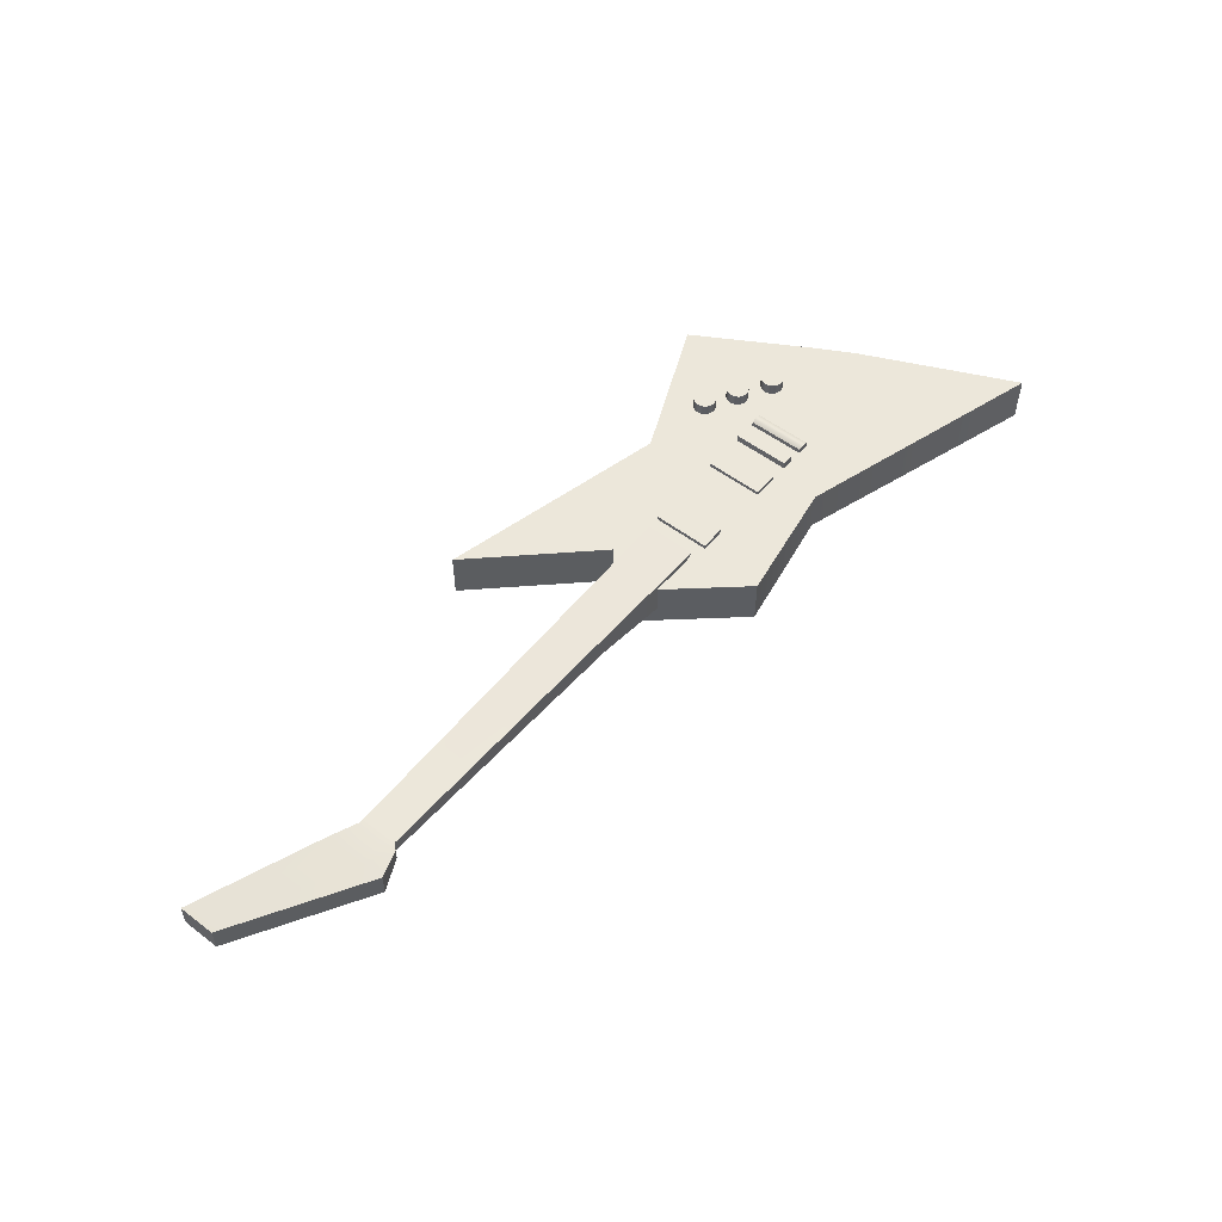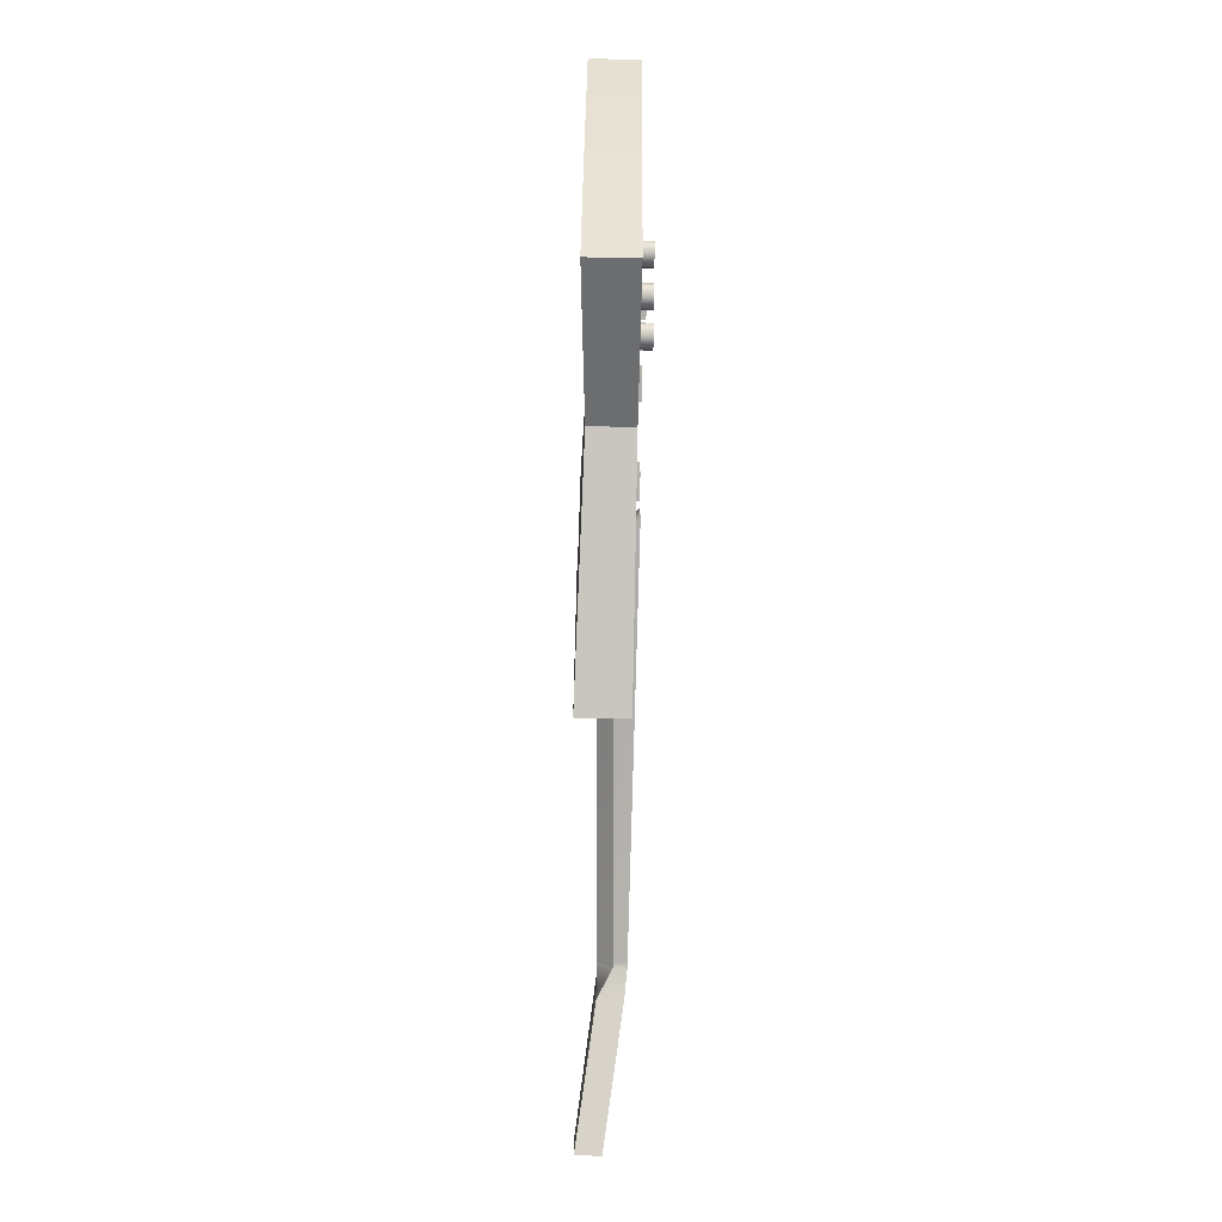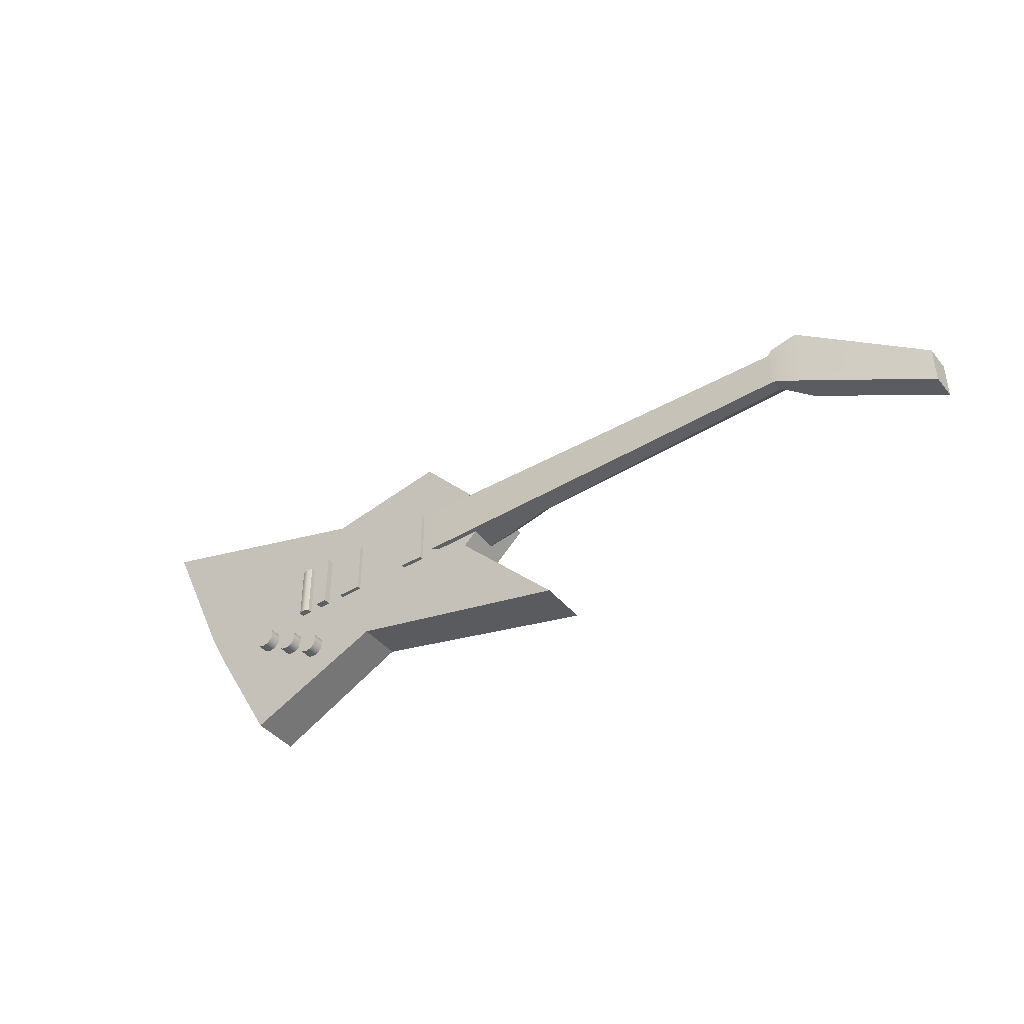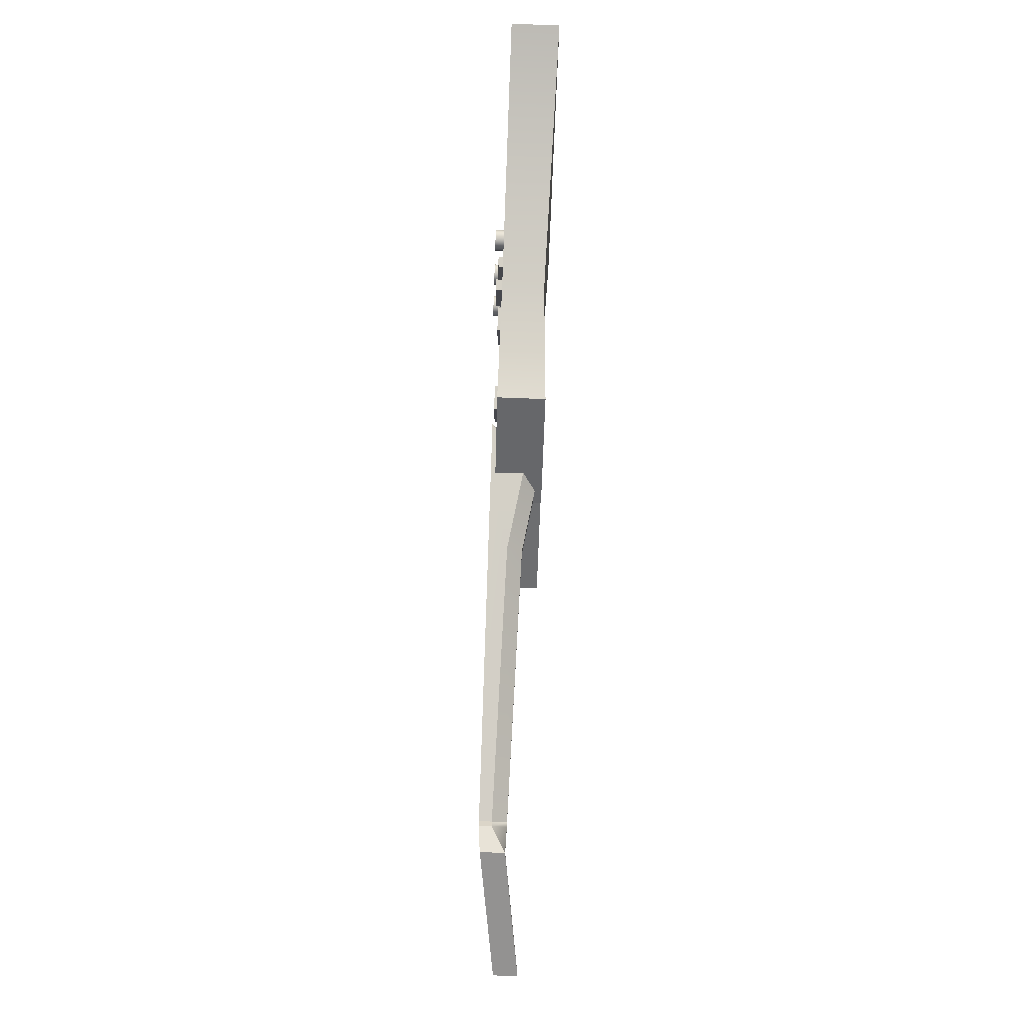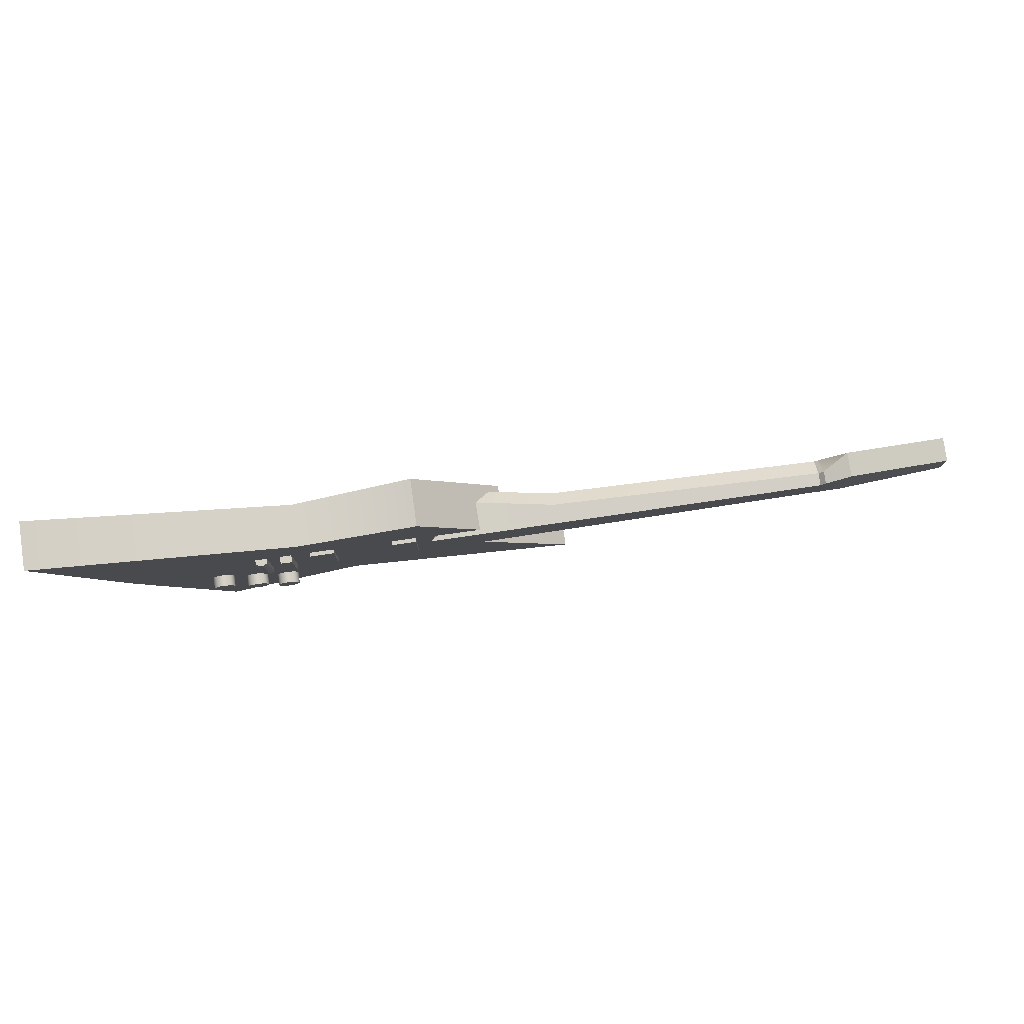
<metadata>
{"format":"obj","ext":"obj","renderer":"f3d","projection":"perspective","resolution":1024,"background":"white","views":[{"elev":53.6,"azim":-51.1,"up":"+Y"},{"elev":-77.7,"azim":88.9,"up":"+Z"},{"elev":-41.8,"azim":-144.3,"up":"+Z"},{"elev":79.2,"azim":-87.8,"up":"+Z"},{"elev":79.6,"azim":171.9,"up":"+Z"}]}
</metadata>
<code>
o Cube
v 1.013 0.1042 -1.577
v 1.013 -0.3683 -1.577
v 2.565 0.1042 1.391
v 2.565 -0.3683 1.391
v -2.615 0.1042 -1.514
v -2.615 -0.3683 -1.514
v -1.095 0.1042 0.8527
v -1.095 -0.3683 0.8527
v -1.946 -0.3683 -0.1108
v 1.866 0.1042 -0.1108
v -1.946 0.1042 -0.1108
v 1.866 -0.3683 -0.1108
v -0.3529 -0.3165 -0.9736
v 0.09603 0.1042 0.6521
v 0.09603 -0.3165 0.6521
v -0.3529 0.1042 -0.9736
v -0.1902 -0.3165 -0.1108
v -0.1902 0.1042 -0.1108
v -1.593 0.1042 -0.4398
v 1.677 -0.3683 -0.4544
v -1.593 -0.3683 -0.4398
v 1.677 0.1042 -0.4544
v -0.2356 0.1042 -0.3146
v -0.2356 -0.3165 -0.3146
v -5.169 0.00079 0.105
v -5.169 0.1266 0.105
v -5.169 0.00079 -0.2544
v -5.169 0.1266 -0.2544
v -1.685 -0.1783 0.1734
v -1.199 0.1533 0.1734
v -1.685 -0.1783 -0.3228
v -1.199 0.1533 -0.3228
v -5.214 0.00079 -0.2592
v -5.214 0.00079 0.1596
v -5.214 0.1266 0.1596
v -5.214 0.1266 -0.2592
v -5.466 -0.141 -0.3812
v -5.466 -0.141 0.2379
v -5.466 0.1038 0.2379
v -5.466 0.1038 -0.3812
v -6.664 -0.3092 -0.9391
v -6.664 -0.3092 -0.5774
v -6.664 -0.06443 -0.5774
v -6.664 -0.06443 -0.9391
v -1.05 -0.143 0.2137
v -1.05 0.143 0.2137
v -1.05 -0.143 -0.3471
v -1.05 0.143 -0.3471
v -0.8114 -0.143 0.2137
v -0.8114 0.143 0.2137
v -0.8114 -0.143 -0.3471
v -0.8114 0.143 -0.3471
v -0.2241 -0.143 0.2137
v -0.2241 0.143 0.2137
v -0.2241 -0.143 -0.3471
v -0.2241 0.143 -0.3471
v 0.0149 -0.143 0.2137
v 0.0149 0.143 0.2137
v 0.0149 -0.143 -0.3471
v 0.0149 0.143 -0.3471
v 0.1986 -0.113 0.2137
v 0.1986 0.1729 0.2137
v 0.1986 -0.113 -0.3471
v 0.1986 0.1729 -0.3471
v 0.3131 -0.113 0.2137
v 0.3131 0.1729 0.2137
v 0.3131 -0.113 -0.3471
v 0.3131 0.1729 -0.3471
v 0.4455 -0.1359 0.2137
v 0.4455 0.15 0.2137
v 0.4455 -0.1359 -0.3471
v 0.4455 0.15 -0.3471
v 0.56 -0.1359 0.2137
v 0.56 0.15 0.2137
v 0.56 -0.1359 -0.3471
v 0.56 0.15 -0.3471
v 0.5218 -0.1187 -0.3471
v 0.4837 -0.1187 -0.3471
v 0.4837 0.1673 -0.3471
v 0.5218 0.1673 -0.3471
v 0.4837 -0.1187 0.2137
v 0.5218 -0.1187 0.2137
v 0.5218 0.1673 0.2137
v 0.4837 0.1673 0.2137
v 0.6592 0.2143 -0.7987
v 0.6592 -0.003526 -0.7987
v 0.3581 -0.003526 -0.9706
v 0.3581 0.2143 -0.9706
v 0.3794 -0.003526 -0.9686
v 0.3794 0.2143 -0.9686
v 0.3998 -0.003526 -0.9624
v 0.3998 0.2143 -0.9624
v 0.4186 -0.003526 -0.9523
v 0.4186 0.2143 -0.9523
v 0.4351 -0.003526 -0.9387
v 0.4351 0.2143 -0.9387
v 0.4487 -0.003526 -0.9222
v 0.4487 0.2143 -0.9222
v 0.4587 -0.003526 -0.9034
v 0.4587 0.2143 -0.9034
v 0.4649 -0.003526 -0.883
v 0.4649 0.2143 -0.883
v 0.467 -0.003526 -0.8617
v 0.467 0.2143 -0.8617
v 0.4649 -0.003526 -0.8405
v 0.4649 0.2143 -0.8405
v 0.4587 -0.003526 -0.8201
v 0.4587 0.2143 -0.8201
v 0.4487 -0.003526 -0.8012
v 0.4487 0.2143 -0.8012
v 0.4351 -0.003526 -0.7847
v 0.4351 0.2143 -0.7847
v 0.4186 -0.003526 -0.7712
v 0.4186 0.2143 -0.7712
v 0.3998 -0.003526 -0.7611
v 0.3998 0.2143 -0.7611
v 0.3794 -0.003526 -0.7549
v 0.3794 0.2143 -0.7549
v 0.3581 -0.003526 -0.7528
v 0.3581 0.2143 -0.7528
v 0.3369 -0.003526 -0.7549
v 0.3369 0.2143 -0.7549
v 0.3164 -0.003526 -0.7611
v 0.3164 0.2143 -0.7611
v 0.2976 -0.003526 -0.7712
v 0.2976 0.2143 -0.7712
v 0.2811 -0.003526 -0.7847
v 0.2811 0.2143 -0.7847
v 0.2675 -0.003526 -0.8012
v 0.2675 0.2143 -0.8012
v 0.2575 -0.003526 -0.8201
v 0.2575 0.2143 -0.8201
v 0.2513 -0.003526 -0.8405
v 0.2513 0.2143 -0.8405
v 0.2492 -0.003526 -0.8617
v 0.2492 0.2143 -0.8617
v 0.2513 -0.003526 -0.883
v 0.2513 0.2143 -0.883
v 0.2575 -0.003526 -0.9034
v 0.2575 0.2143 -0.9034
v 0.2675 -0.003526 -0.9222
v 0.2675 0.2143 -0.9222
v 0.2811 -0.003526 -0.9387
v 0.2811 0.2143 -0.9387
v 0.2976 -0.003526 -0.9523
v 0.2976 0.2143 -0.9523
v 0.3164 -0.003526 -0.9624
v 0.3164 0.2143 -0.9624
v 0.3369 -0.003526 -0.9686
v 0.3369 0.2143 -0.9686
v 0.6804 -0.003526 -0.7966
v 0.6804 0.2143 -0.7966
v 0.7009 -0.003526 -0.7904
v 0.7009 0.2143 -0.7904
v 0.7197 -0.003526 -0.7804
v 0.7197 0.2143 -0.7804
v 0.7362 -0.003526 -0.7668
v 0.7362 0.2143 -0.7668
v 0.7498 -0.003526 -0.7503
v 0.7498 0.2143 -0.7503
v 0.7598 -0.003526 -0.7315
v 0.7598 0.2143 -0.7315
v 0.766 -0.003526 -0.7111
v 0.766 0.2143 -0.7111
v 0.7681 -0.003526 -0.6898
v 0.7681 0.2143 -0.6898
v 0.766 -0.003526 -0.6686
v 0.766 0.2143 -0.6686
v 0.7598 -0.003526 -0.6481
v 0.7598 0.2143 -0.6481
v 0.7498 -0.003526 -0.6293
v 0.7498 0.2143 -0.6293
v 0.7362 -0.003526 -0.6128
v 0.7362 0.2143 -0.6128
v 0.7197 -0.003526 -0.5993
v 0.7197 0.2143 -0.5993
v 0.7009 -0.003526 -0.5892
v 0.7009 0.2143 -0.5892
v 0.6804 -0.003526 -0.583
v 0.6804 0.2143 -0.583
v 0.6592 -0.003526 -0.5809
v 0.6592 0.2143 -0.5809
v 0.638 -0.003526 -0.583
v 0.638 0.2143 -0.583
v 0.6175 -0.003526 -0.5892
v 0.6175 0.2143 -0.5892
v 0.5987 -0.003526 -0.5993
v 0.5987 0.2143 -0.5993
v 0.5822 -0.003526 -0.6128
v 0.5822 0.2143 -0.6128
v 0.5686 -0.003526 -0.6293
v 0.5686 0.2143 -0.6293
v 0.5586 -0.003526 -0.6481
v 0.5586 0.2143 -0.6481
v 0.5524 -0.003526 -0.6686
v 0.5524 0.2143 -0.6686
v 0.5503 -0.003526 -0.6898
v 0.5503 0.2143 -0.6898
v 0.5524 -0.003526 -0.7111
v 0.5524 0.2143 -0.7111
v 0.5586 -0.003526 -0.7315
v 0.5586 0.2143 -0.7315
v 0.5686 -0.003526 -0.7503
v 0.5686 0.2143 -0.7503
v 0.5822 -0.003526 -0.7668
v 0.5822 0.2143 -0.7668
v 0.5987 -0.003526 -0.7804
v 0.5987 0.2143 -0.7804
v 0.6175 -0.003526 -0.7904
v 0.6175 0.2143 -0.7904
v 0.638 -0.003526 -0.7966
v 0.638 0.2143 -0.7966
v 0.9855 0.2143 -0.6208
v 0.9855 -0.003526 -0.6208
v 1.007 -0.003526 -0.6188
v 1.007 0.2143 -0.6188
v 1.027 -0.003526 -0.6126
v 1.027 0.2143 -0.6126
v 1.046 -0.003526 -0.6025
v 1.046 0.2143 -0.6025
v 1.063 -0.003526 -0.5889
v 1.063 0.2143 -0.5889
v 1.076 -0.003526 -0.5724
v 1.076 0.2143 -0.5724
v 1.086 -0.003526 -0.5536
v 1.086 0.2143 -0.5536
v 1.092 -0.003526 -0.5332
v 1.092 0.2143 -0.5332
v 1.094 -0.003526 -0.5119
v 1.094 0.2143 -0.5119
v 1.092 -0.003526 -0.4907
v 1.092 0.2143 -0.4907
v 1.086 -0.003526 -0.4703
v 1.086 0.2143 -0.4703
v 1.076 -0.003526 -0.4514
v 1.076 0.2143 -0.4514
v 1.063 -0.003526 -0.4349
v 1.063 0.2143 -0.4349
v 1.046 -0.003526 -0.4214
v 1.046 0.2143 -0.4214
v 1.027 -0.003526 -0.4113
v 1.027 0.2143 -0.4113
v 1.007 -0.003526 -0.4051
v 1.007 0.2143 -0.4051
v 0.9855 -0.003526 -0.403
v 0.9855 0.2143 -0.403
v 0.9643 -0.003526 -0.4051
v 0.9643 0.2143 -0.4051
v 0.9438 -0.003526 -0.4113
v 0.9438 0.2143 -0.4113
v 0.925 -0.003526 -0.4214
v 0.925 0.2143 -0.4214
v 0.9085 -0.003526 -0.4349
v 0.9085 0.2143 -0.4349
v 0.895 -0.003526 -0.4514
v 0.895 0.2143 -0.4514
v 0.8849 -0.003526 -0.4703
v 0.8849 0.2143 -0.4703
v 0.8787 -0.003526 -0.4907
v 0.8787 0.2143 -0.4907
v 0.8766 -0.003526 -0.5119
v 0.8766 0.2143 -0.5119
v 0.8787 -0.003526 -0.5332
v 0.8787 0.2143 -0.5332
v 0.8849 -0.003526 -0.5536
v 0.8849 0.2143 -0.5536
v 0.895 -0.003526 -0.5724
v 0.895 0.2143 -0.5724
v 0.9085 -0.003526 -0.5889
v 0.9085 0.2143 -0.5889
v 0.925 -0.003526 -0.6025
v 0.925 0.2143 -0.6025
v 0.9438 -0.003526 -0.6126
v 0.9438 0.2143 -0.6126
v 0.9643 -0.003526 -0.6188
v 0.9643 0.2143 -0.6188
v -2.465 -0.04484 -0.3133
v -1.753 0.1496 -0.3133
v -2.465 -0.04484 0.1639
v -1.753 0.1496 0.1639
v -5.169 -0.1474 -0.1346
v -5.169 -0.1474 -0.01482
v -5.169 0.1266 -0.01482
v -5.169 0.1266 -0.1346
v -1.685 -0.3265 0.007999
v -1.685 -0.3265 -0.1574
v -1.199 0.1533 -0.1574
v -1.199 0.1533 0.007999
v -5.214 -0.1474 -0.1196
v -5.214 -0.1474 0.02
v -5.214 0.1266 0.02
v -5.214 0.1266 -0.1196
v -5.466 -0.141 -0.1748
v -5.466 -0.141 0.03157
v -5.466 0.1038 0.03157
v -5.466 0.1038 -0.1748
v -6.664 -0.3092 -0.8186
v -6.664 -0.3092 -0.698
v -6.664 -0.06443 -0.698
v -6.664 -0.06443 -0.8186
v -1.753 0.1496 -0.1542
v -1.753 0.1496 0.004815
v -2.465 -0.1931 -0.1542
v -2.465 -0.1931 0.004815
f 18 11 7 14
f 15 14 7 8
f 21 19 5 6
f 17 12 4 15
f 12 10 3 4
f 13 16 1 2
f 20 22 10 12
f 24 20 12 17
f 8 7 11 9
f 23 19 11 18
f 22 23 18 10
f 21 24 17 9
f 6 5 16 13
f 9 17 15 8
f 4 3 14 15
f 10 18 14 3
f 6 13 24 21
f 1 16 23 22
f 16 5 19 23
f 13 2 20 24
f 2 1 22 20
f 9 11 19 21
f 28 27 33 36
f 277 278 32 31
f 285 288 30 29
f 279 280 26 25
f 304 285 29 279
f 302 283 26 280
f 292 36 40 296
f 25 26 35 34
f 284 28 36 292
f 282 25 34 290
f 40 37 41 44
f 290 34 38 294
f 36 33 37 40
f 34 35 39 38
f 297 300 44 41
f 38 39 43 42
f 296 40 44 300
f 294 38 42 298
f 45 46 48 47
f 47 48 52 51
f 51 52 50 49
f 49 50 46 45
f 47 51 49 45
f 52 48 46 50
f 53 54 56 55
f 55 56 60 59
f 59 60 58 57
f 57 58 54 53
f 55 59 57 53
f 60 56 54 58
f 61 62 64 63
f 63 64 68 67
f 67 68 66 65
f 65 66 62 61
f 63 67 65 61
f 68 64 62 66
f 69 70 72 71
f 77 80 76 75
f 75 76 74 73
f 81 84 70 69
f 77 75 73 82
f 79 72 70 84
f 76 80 83 74
f 80 79 84 83
f 71 78 81 69
f 78 77 82 81
f 73 74 83 82
f 82 83 84 81
f 71 72 79 78
f 78 79 80 77
f 219 220 222 221
f 152 85 212 210 208 206 204 202 200 198 196 194 192 190 188 186 184 182 180 178 176 174 172 170 168 166 164 162 160 158 156 154
f 87 88 90 89
f 214 215 217 219 221 223 225 227 229 231 233 235 237 239 241 243 245 247 249 251 253 255 257 259 261 263 265 267 269 271 273 275
f 207 208 210 209
f 89 90 92 91
f 223 224 226 225
f 205 206 208 207
f 91 92 94 93
f 225 226 228 227
f 203 204 206 205
f 93 94 96 95
f 227 228 230 229
f 201 202 204 203
f 95 96 98 97
f 229 230 232 231
f 199 200 202 201
f 97 98 100 99
f 231 232 234 233
f 197 198 200 199
f 99 100 102 101
f 233 234 236 235
f 195 196 198 197
f 101 102 104 103
f 235 236 238 237
f 193 194 196 195
f 103 104 106 105
f 237 238 240 239
f 191 192 194 193
f 105 106 108 107
f 239 240 242 241
f 189 190 192 191
f 107 108 110 109
f 241 242 244 243
f 187 188 190 189
f 109 110 112 111
f 243 244 246 245
f 185 186 188 187
f 111 112 114 113
f 245 246 248 247
f 183 184 186 185
f 113 114 116 115
f 247 248 250 249
f 181 182 184 183
f 115 116 118 117
f 249 250 252 251
f 179 180 182 181
f 117 118 120 119
f 251 252 254 253
f 177 178 180 179
f 119 120 122 121
f 253 254 256 255
f 175 176 178 177
f 121 122 124 123
f 255 256 258 257
f 173 174 176 175
f 123 124 126 125
f 257 258 260 259
f 171 172 174 173
f 125 126 128 127
f 259 260 262 261
f 169 170 172 171
f 127 128 130 129
f 261 262 264 263
f 167 168 170 169
f 129 130 132 131
f 263 264 266 265
f 165 166 168 167
f 131 132 134 133
f 265 266 268 267
f 163 164 166 165
f 133 134 136 135
f 267 268 270 269
f 161 162 164 163
f 135 136 138 137
f 269 270 272 271
f 159 160 162 161
f 137 138 140 139
f 271 272 274 273
f 157 158 160 159
f 139 140 142 141
f 216 213 276 274 272 270 268 266 264 262 260 258 256 254 252 250 248 246 244 242 240 238 236 234 232 230 228 226 224 222 220 218
f 155 156 158 157
f 141 142 144 143
f 86 151 153 155 157 159 161 163 165 167 169 171 173 175 177 179 181 183 185 187 189 191 193 195 197 199 201 203 205 207 209 211
f 153 154 156 155
f 143 144 146 145
f 211 212 85 86
f 151 152 154 153
f 145 146 148 147
f 90 88 150 148 146 144 142 140 138 136 134 132 130 128 126 124 122 120 118 116 114 112 110 108 106 104 102 100 98 96 94 92
f 86 85 152 151
f 147 148 150 149
f 221 222 224 223
f 209 210 212 211
f 149 150 88 87
f 87 89 91 93 95 97 99 101 103 105 107 109 111 113 115 117 119 121 123 125 127 129 131 133 135 137 139 141 143 145 147 149
f 217 218 220 219
f 275 276 213 214
f 215 216 218 217
f 214 213 216 215
f 273 274 276 275
f 288 302 280 30
f 282 304 279 25
f 29 30 280 279
f 27 28 278 277
f 27 277 303 281
f 281 303 304 282
f 32 278 301 287
f 287 301 302 288
f 37 293 297 41
f 293 294 298 297
f 39 295 299 43
f 295 296 300 299
f 42 43 299 298
f 298 299 300 297
f 33 289 293 37
f 289 290 294 293
f 27 281 289 33
f 281 282 290 289
f 26 283 291 35
f 283 284 292 291
f 35 291 295 39
f 291 292 296 295
f 278 28 284 301
f 301 284 283 302
f 277 31 286 303
f 303 286 285 304
f 31 32 287 286
f 286 287 288 285

</code>
